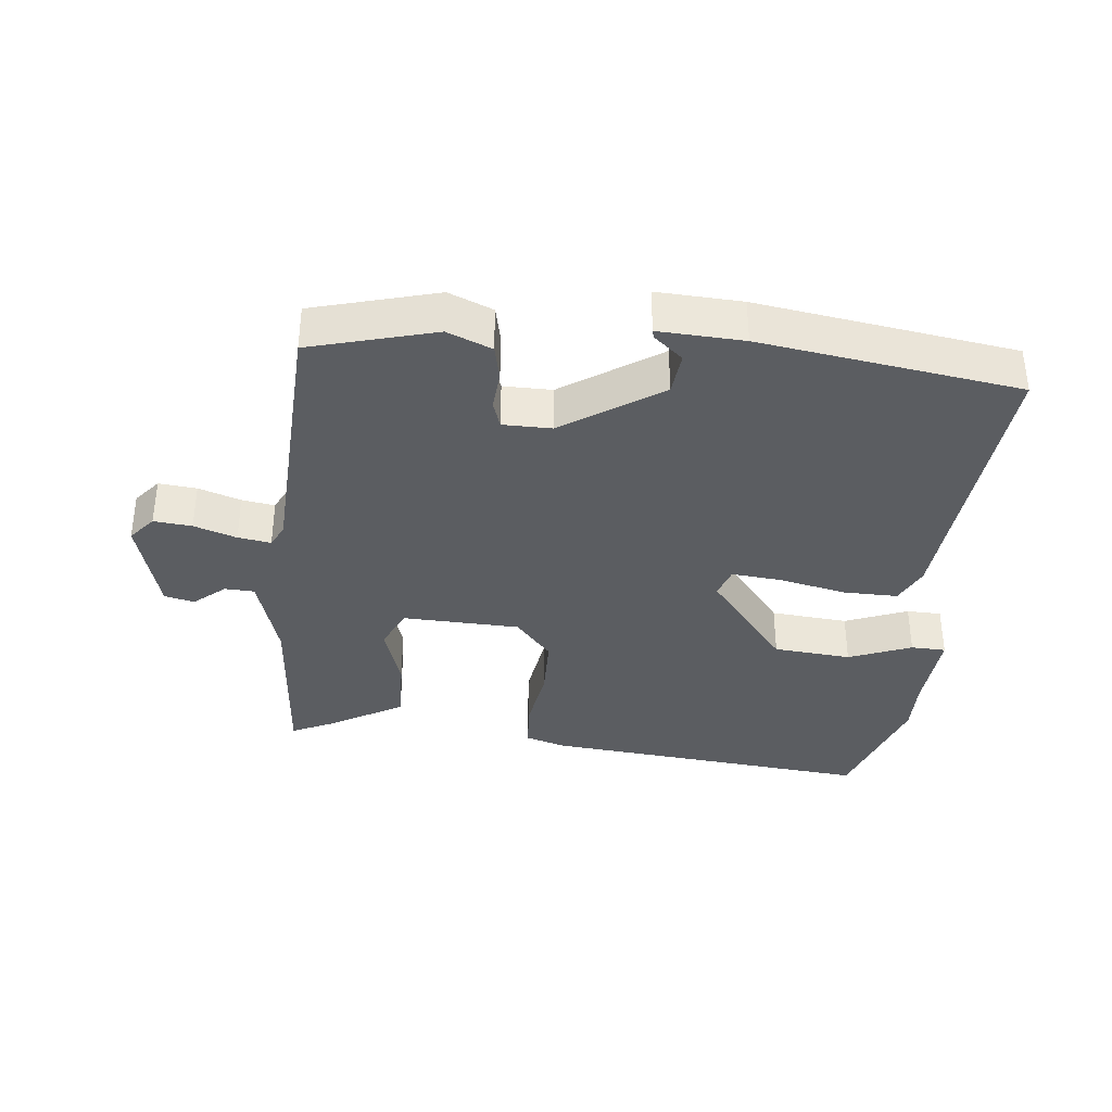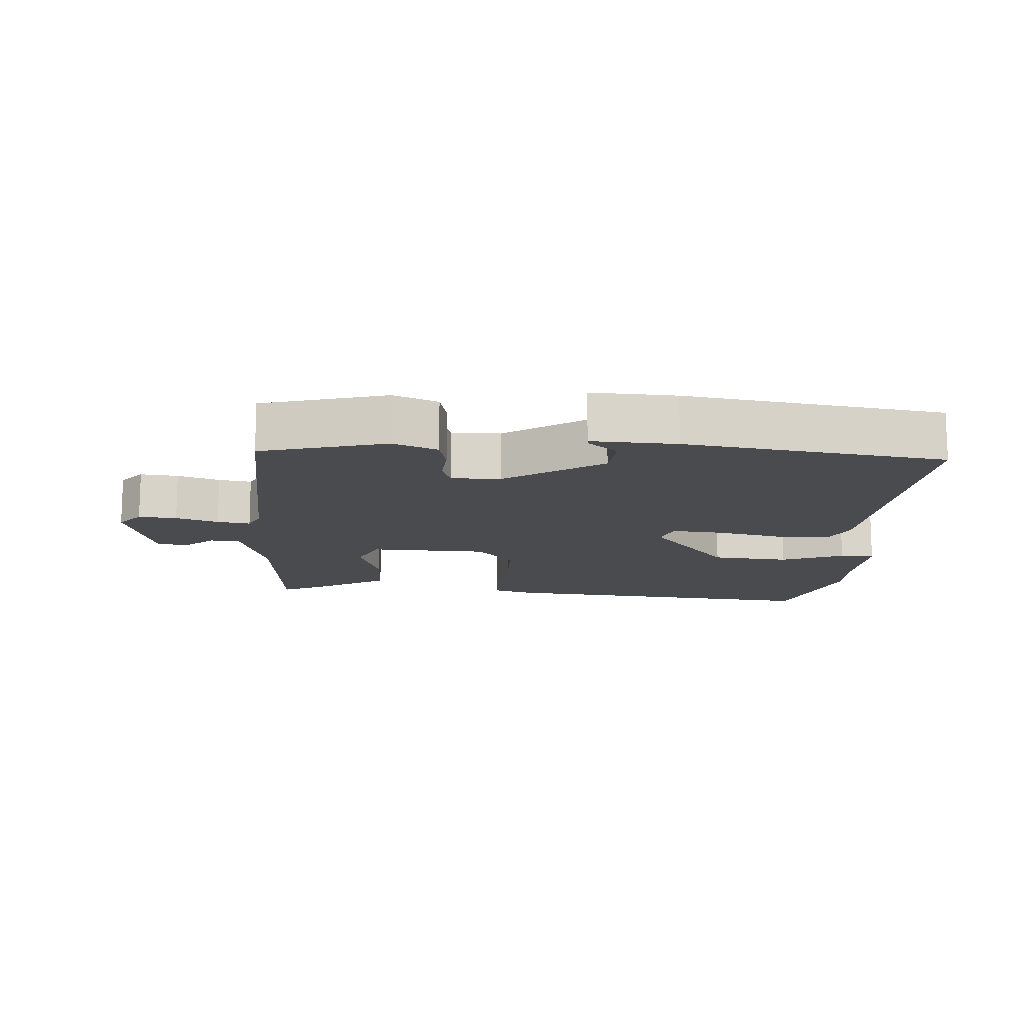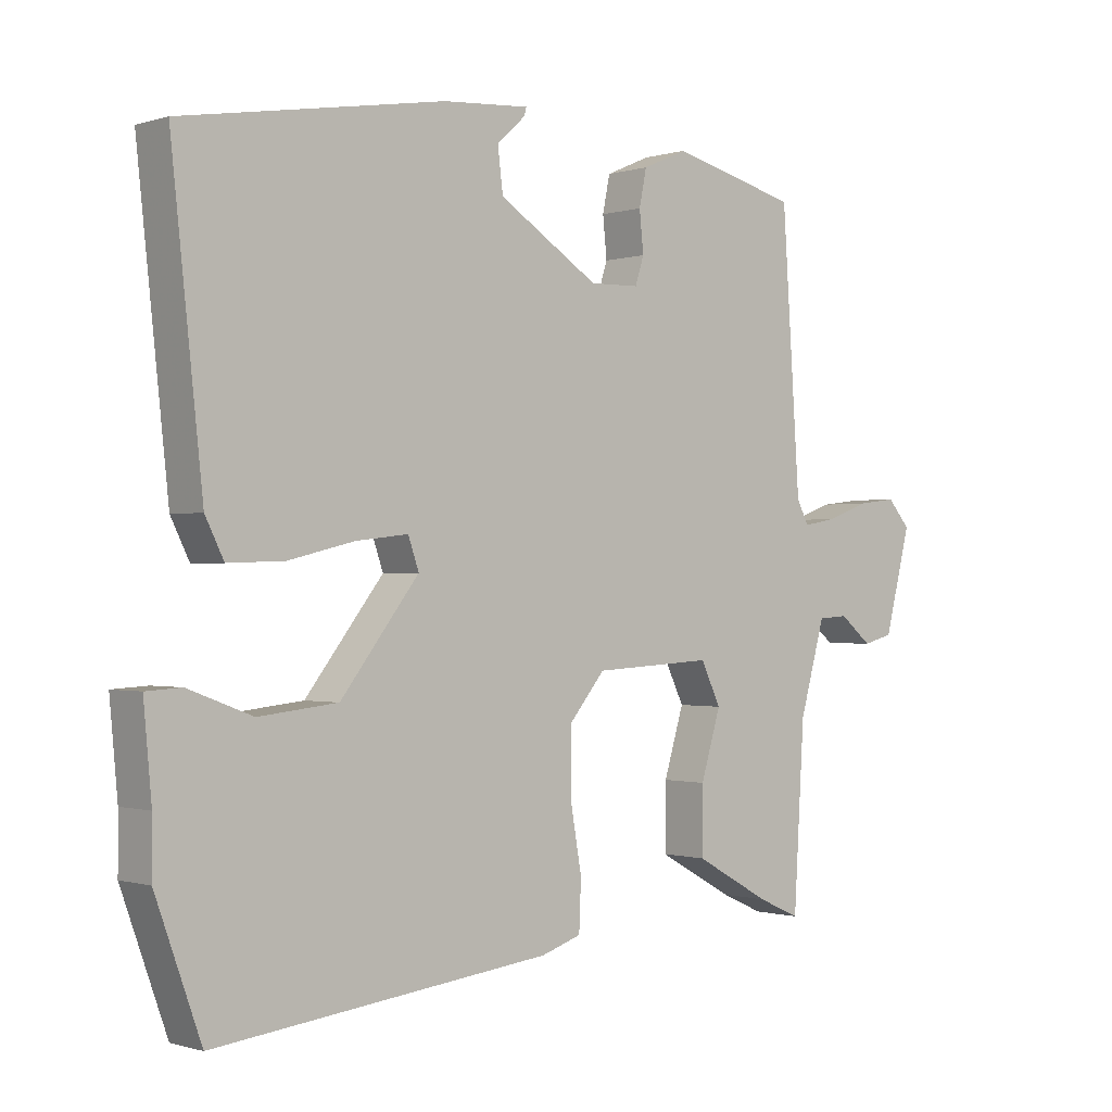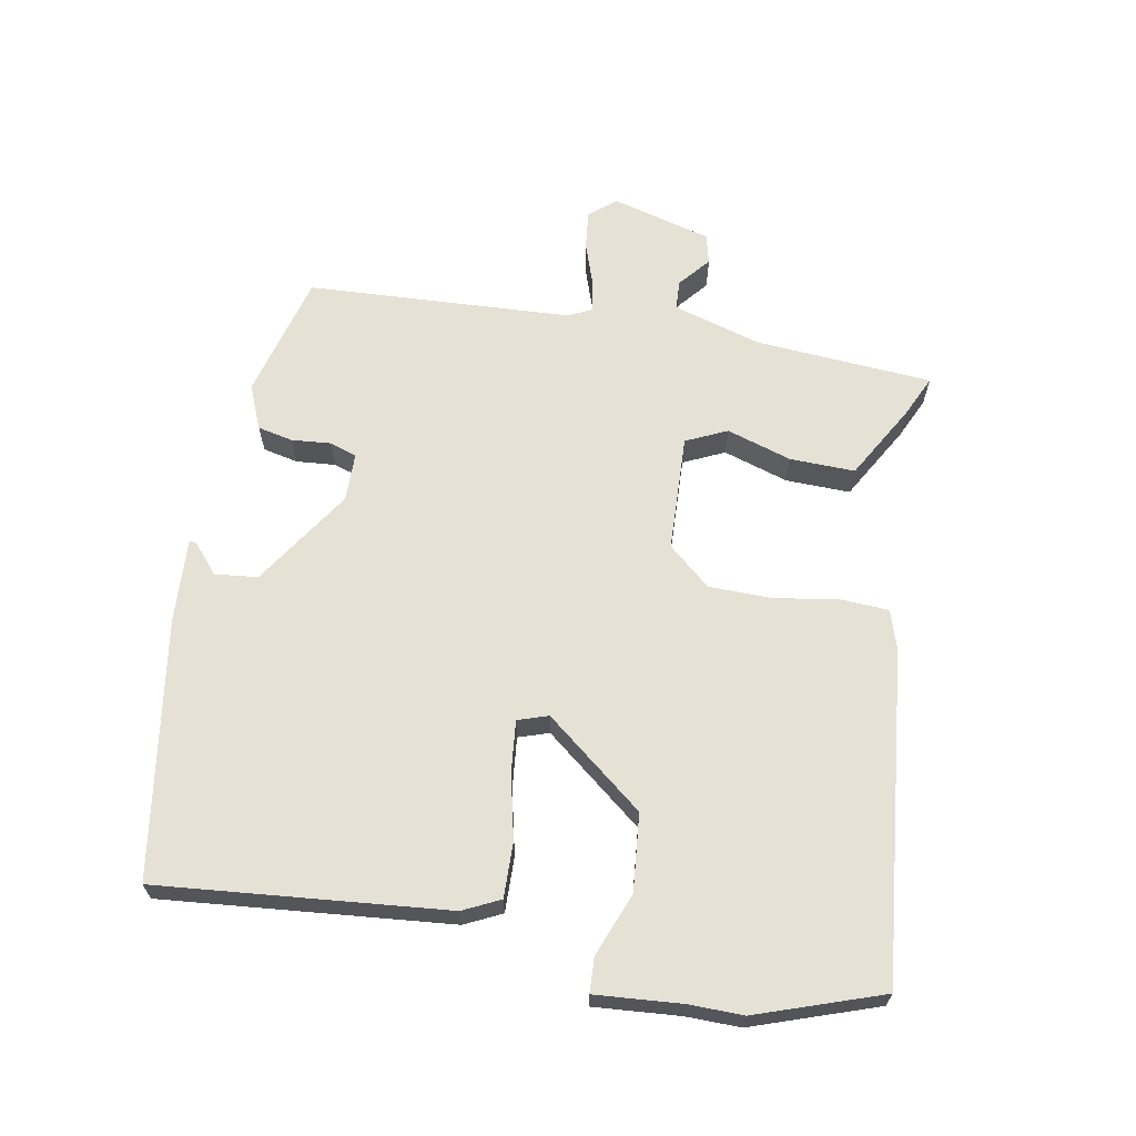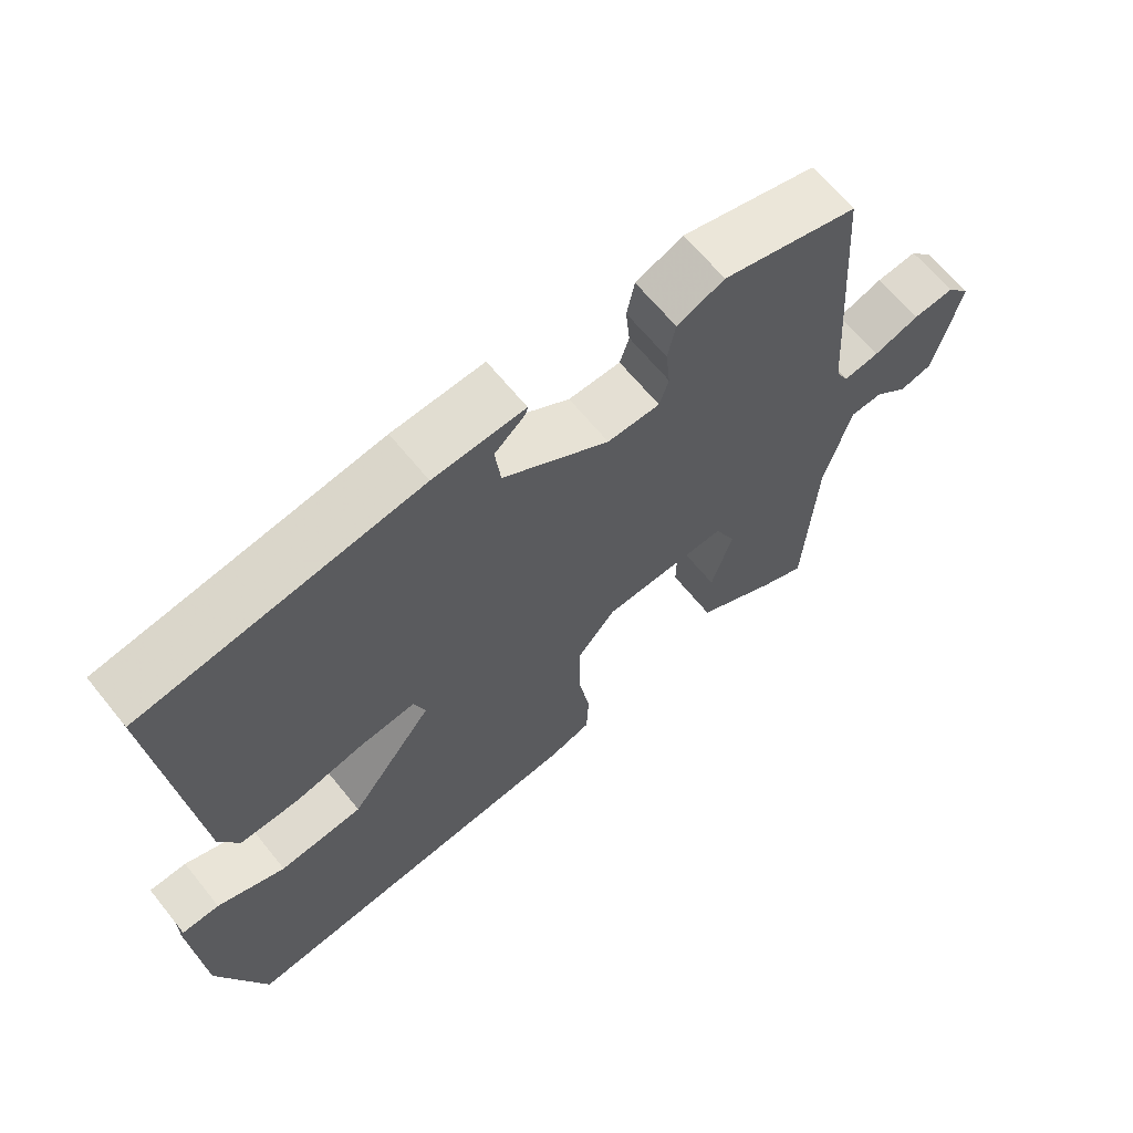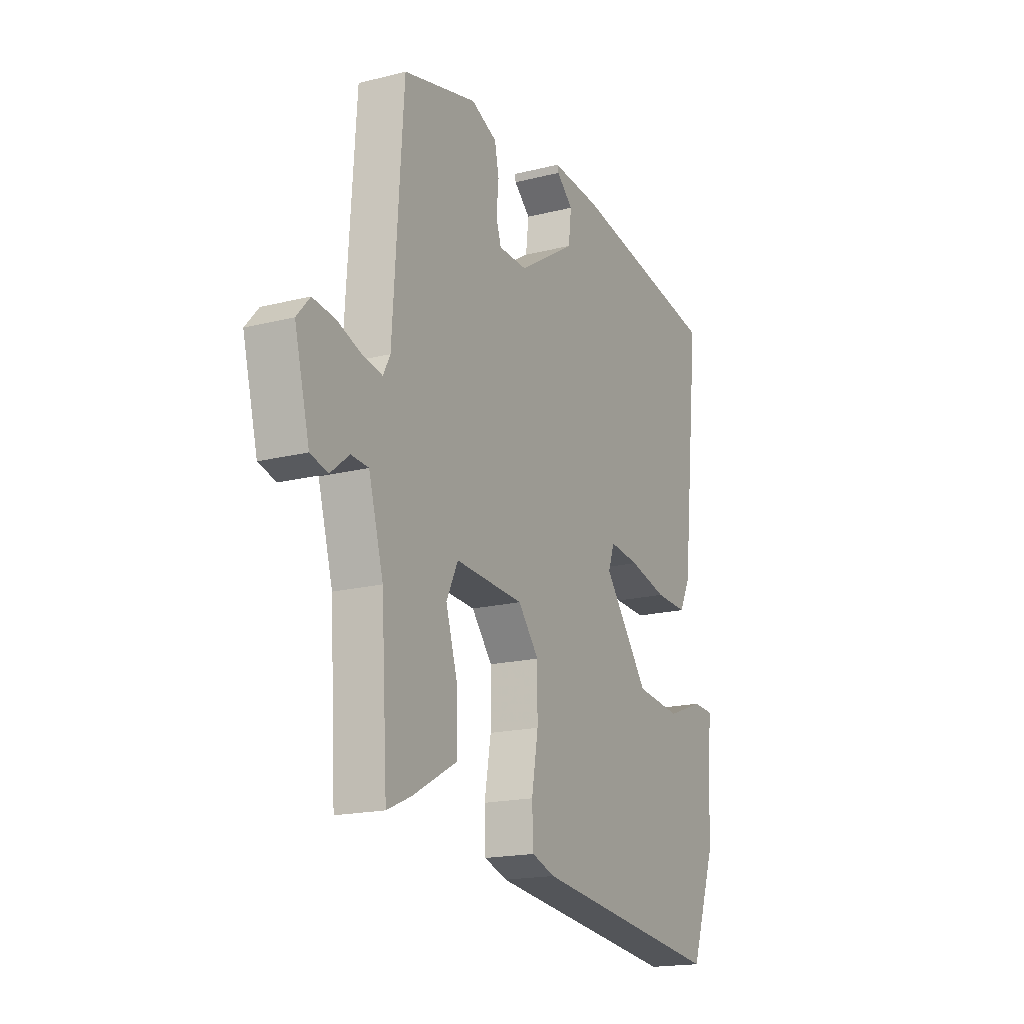
<metadata>
{"format":"obj","ext":"obj","renderer":"f3d","projection":"perspective","resolution":1024,"background":"white","views":[{"elev":-36.1,"azim":-4.8,"up":"+Y"},{"elev":-13.8,"azim":-2.5,"up":"+Y"},{"elev":-0.7,"azim":138.6,"up":"+Z"},{"elev":65.1,"azim":101.1,"up":"+Y"},{"elev":64.9,"azim":141.1,"up":"+Z"},{"elev":-18.0,"azim":-63.7,"up":"+Z"}]}
</metadata>
<code>
v 0.519 0.07 0.455
v 0.472 0.07 0.018
v 0.444 0.07 -0.038
v 0.36 0.07 -0.035
v 0.261 0.07 -0.011
v 0.183 0.07 -0.002
v 0.167 0.07 -0.048
v 0.284 0.07 -0.199
v 0.402 0.07 -0.212
v 0.498 0.07 -0.176
v 0.551 0.07 -0.179
v 0.539 0.07 -0.31
v 0.539 0.07 -0.392
v 0.471 0.07 -0.581
v -0.03 0.07 -0.522
v -0.09 0.07 -0.502
v -0.093 0.07 -0.429
v -0.076 0.07 -0.331
v -0.076 0.07 -0.236
v -0.13 0.07 -0.171
v -0.308 0.07 -0.161
v -0.338 0.07 -0.223
v -0.308 0.07 -0.322
v -0.307 0.07 -0.421
v -0.421 0.07 -0.484
v -0.484 0.07 -0.512
v -0.5 0.07 -0.243
v -0.538 0.07 -0.108
v -0.583 0.07 -0.105
v -0.631 0.07 -0.144
v -0.676 0.07 -0.132
v -0.715 0.07 0.02
v -0.681 0.07 0.059
v -0.623 0.07 0.052
v -0.559 0.07 0.029
v -0.509 0.07 0.02
v -0.491 0.07 0.055
v -0.464 0.07 0.458
v -0.273 0.07 0.506
v -0.206 0.07 0.477
v -0.195 0.07 0.423
v -0.201 0.07 0.363
v -0.188 0.07 0.322
v -0.114 0.07 0.32
v 0.036 0.07 0.415
v 0.044 0.07 0.48
v 0.001 0.07 0.518
v -0.002 0.07 0.53
v 0.127 0.07 0.521
v 0.519 0 0.455
v 0.472 0 0.018
v 0.444 0 -0.038
v 0.36 0 -0.035
v 0.261 0 -0.011
v 0.183 0 -0.002
v 0.167 0 -0.048
v 0.284 0 -0.199
v 0.402 0 -0.212
v 0.498 0 -0.176
v 0.551 0 -0.179
v 0.539 0 -0.31
v 0.539 0 -0.392
v 0.471 0 -0.581
v -0.03 0 -0.522
v -0.09 0 -0.502
v -0.093 0 -0.429
v -0.076 0 -0.331
v -0.076 0 -0.236
v -0.13 0 -0.171
v -0.308 0 -0.161
v -0.338 0 -0.223
v -0.308 0 -0.322
v -0.307 0 -0.421
v -0.421 0 -0.484
v -0.484 0 -0.512
v -0.5 0 -0.243
v -0.538 0 -0.108
v -0.583 0 -0.105
v -0.631 0 -0.144
v -0.676 0 -0.132
v -0.715 0 0.02
v -0.681 0 0.059
v -0.623 0 0.052
v -0.559 0 0.029
v -0.509 0 0.02
v -0.491 0 0.055
v -0.464 0 0.458
v -0.273 0 0.506
v -0.206 0 0.477
v -0.195 0 0.423
v -0.201 0 0.363
v -0.188 0 0.322
v -0.114 0 0.32
v 0.036 0 0.415
v 0.044 0 0.48
v 0.001 0 0.518
v -0.002 0 0.53
v 0.127 0 0.521
f 48 49 1
f 47 48 1
f 46 47 1
f 3 4 5
f 2 3 5
f 1 2 5
f 46 1 5
f 45 46 5
f 44 45 5 6
f 43 44 6 7
f 40 41 42
f 39 40 42
f 38 39 42
f 37 38 42
f 36 37 42 43
f 33 34 35
f 32 33 35
f 31 32 35
f 30 31 35
f 29 30 35
f 28 29 35 36
f 27 28 36 43
f 25 26 27
f 24 25 27
f 23 24 27
f 22 23 27
f 21 22 27 43
f 16 17 18
f 15 16 18
f 14 15 18
f 13 14 18
f 12 13 18
f 12 18 19
f 9 10 11 12
f 12 19 20
f 9 12 20
f 8 9 20
f 20 21 43 7
f 7 8 20
f 50 98 97
f 50 97 96
f 50 96 95
f 54 53 52
f 54 52 51
f 54 51 50
f 54 50 95
f 54 95 94
f 55 54 94 93
f 56 55 93 92
f 91 90 89
f 91 89 88
f 91 88 87
f 91 87 86
f 92 91 86 85
f 84 83 82
f 84 82 81
f 84 81 80
f 84 80 79
f 84 79 78
f 85 84 78 77
f 92 85 77 76
f 76 75 74
f 76 74 73
f 76 73 72
f 76 72 71
f 92 76 71 70
f 67 66 65
f 67 65 64
f 67 64 63
f 67 63 62
f 67 62 61
f 68 67 61
f 61 60 59 58
f 69 68 61
f 69 61 58
f 69 58 57
f 56 92 70 69
f 69 57 56
f 1 50 51 2
f 2 51 52 3
f 3 52 53 4
f 4 53 54 5
f 5 54 55 6
f 6 55 56 7
f 7 56 57 8
f 8 57 58 9
f 9 58 59 10
f 10 59 60 11
f 11 60 61 12
f 12 61 62 13
f 13 62 63 14
f 14 63 64 15
f 15 64 65 16
f 16 65 66 17
f 17 66 67 18
f 18 67 68 19
f 19 68 69 20
f 20 69 70 21
f 21 70 71 22
f 22 71 72 23
f 23 72 73 24
f 24 73 74 25
f 25 74 75 26
f 26 75 76 27
f 27 76 77 28
f 28 77 78 29
f 29 78 79 30
f 30 79 80 31
f 31 80 81 32
f 32 81 82 33
f 33 82 83 34
f 34 83 84 35
f 35 84 85 36
f 36 85 86 37
f 37 86 87 38
f 38 87 88 39
f 39 88 89 40
f 40 89 90 41
f 41 90 91 42
f 42 91 92 43
f 43 92 93 44
f 44 93 94 45
f 45 94 95 46
f 46 95 96 47
f 47 96 97 48
f 48 97 98 49
f 49 98 50 1

</code>
